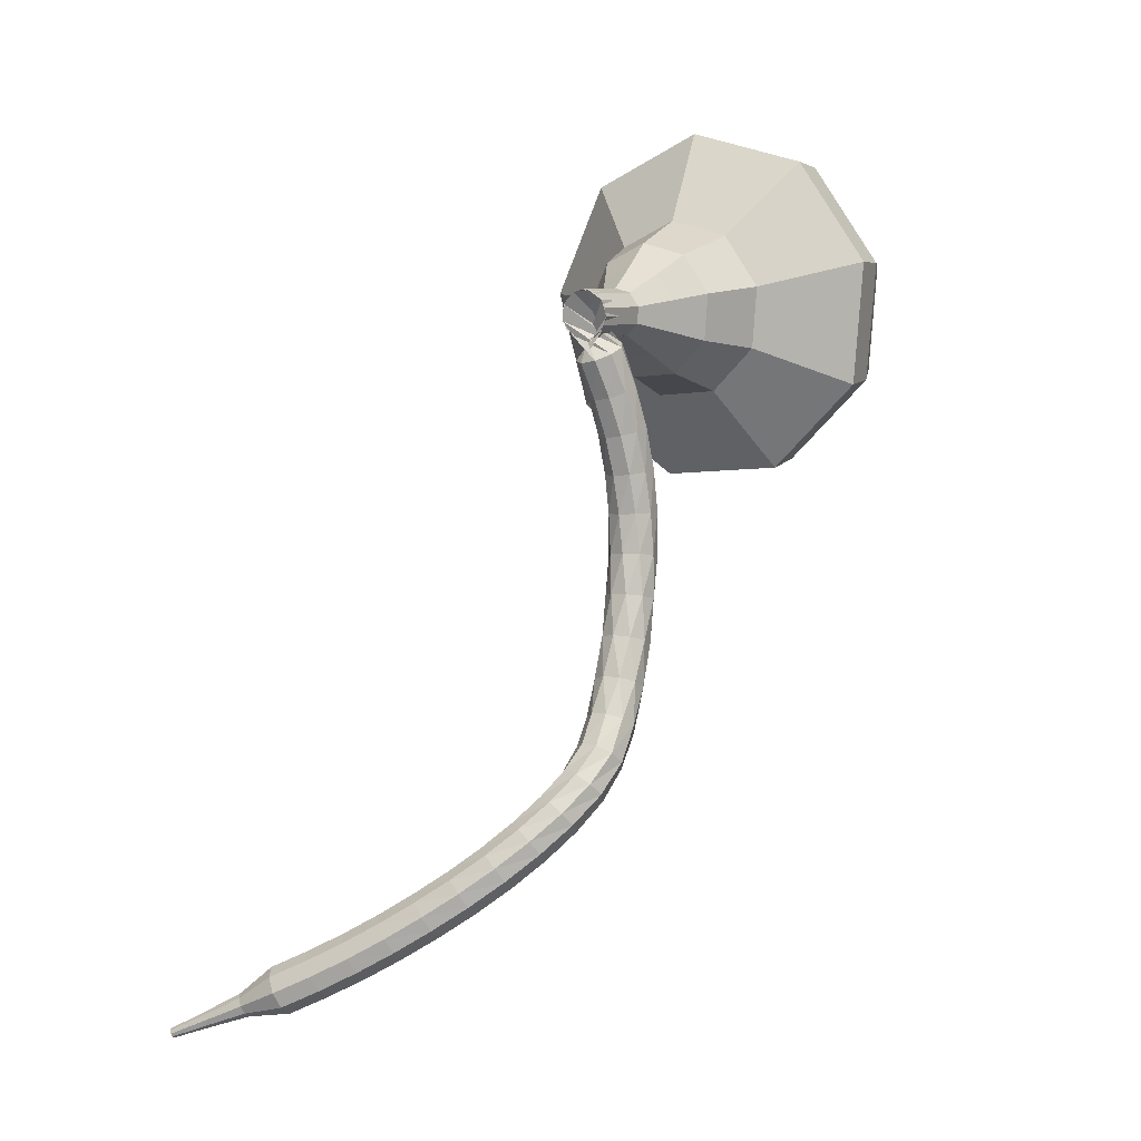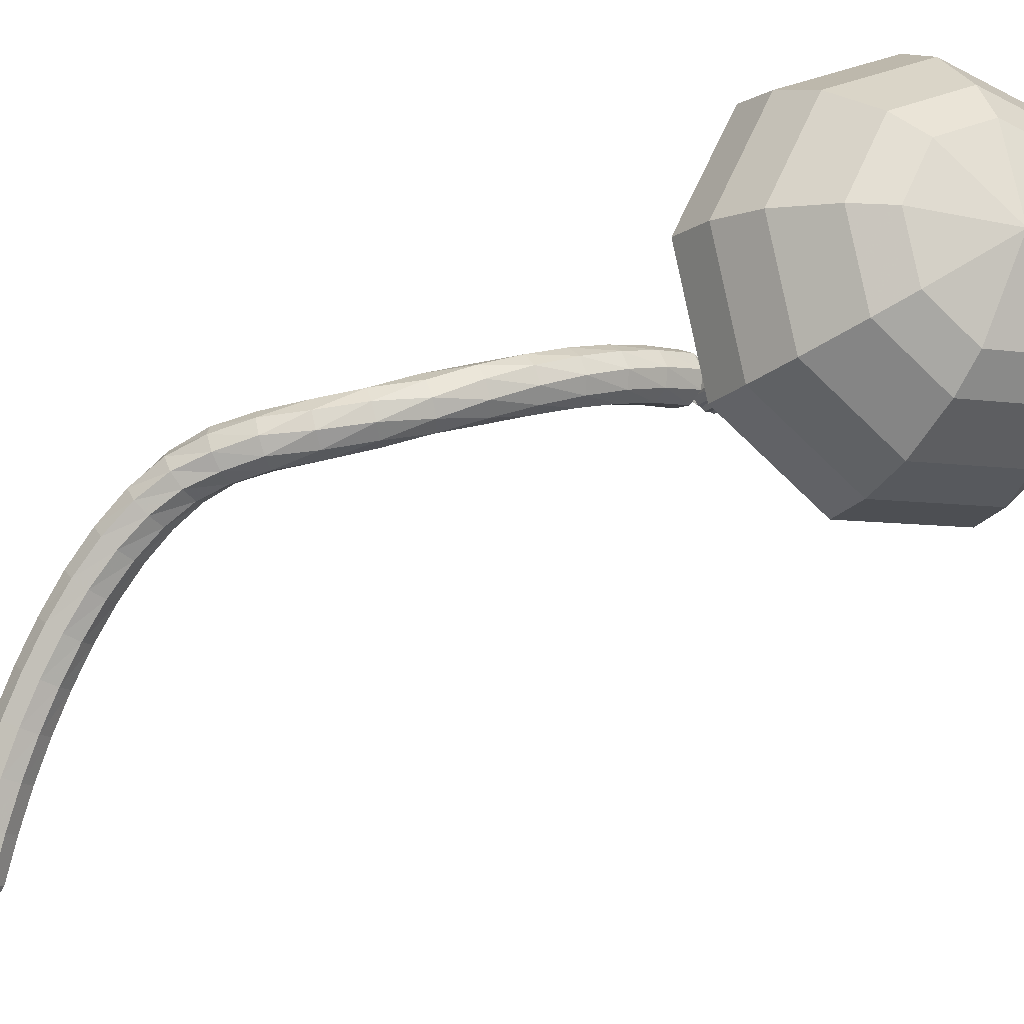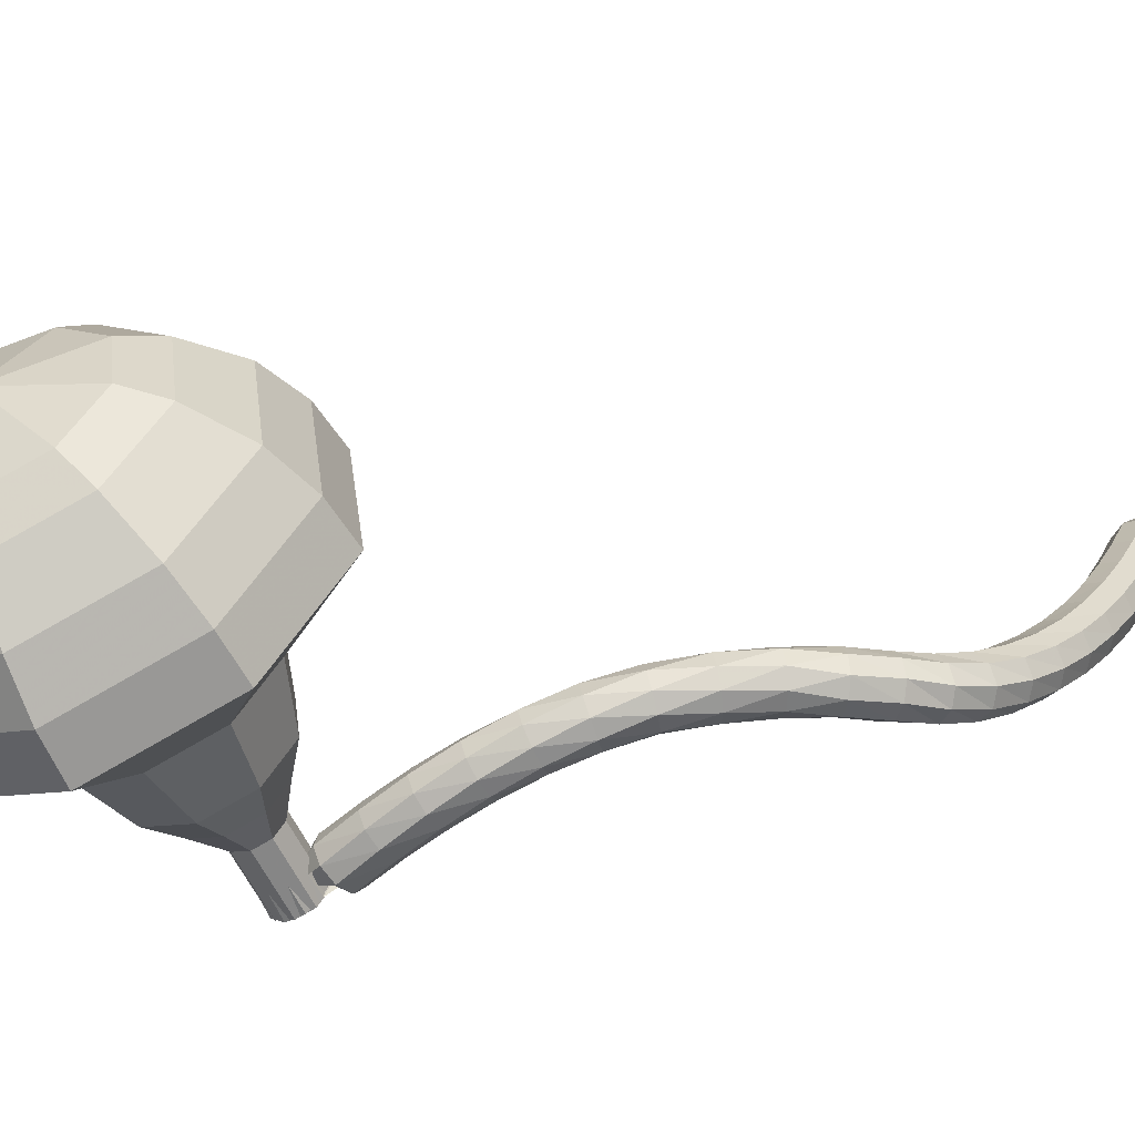
<metadata>
{"format":"obj","ext":"obj","renderer":"f3d","projection":"perspective","resolution":1024,"background":"white","views":[{"elev":-21.2,"azim":54.4,"up":"+Z"},{"elev":57.3,"azim":-93.0,"up":"+Y"},{"elev":56.6,"azim":92.4,"up":"+Y"}]}
</metadata>
<code>
g tube1
v 163.9 165.5 191.9
v 162.3 166.4 189
v 159.3 166 187.4
v 156.3 164.6 188
v 154.6 162.8 190.3
v 155.1 161.5 193.4
v 157.5 161.2 195.8
v 160.7 162.2 196.3
v 163.2 163.9 194.8
v 163.9 165.5 191.9
v 162.3 165.9 192.3
v 161.2 166.5 190.1
v 159 166.2 189
v 156.7 165.2 189.4
v 155.5 163.9 191.1
v 155.9 162.9 193.4
v 157.7 162.7 195.1
v 160 163.4 195.5
v 161.9 164.6 194.4
v 162.3 165.9 192.3
v 158.6 165.4 192.7
v 158.6 165.4 192.7
v 158.6 165.4 192.7
v 158.6 165.4 192.7
v 158.6 165.4 192.7
v 158.6 165.4 192.7
v 158.6 165.4 192.7
v 158.6 165.4 192.7
v 158.6 165.4 192.7
v 158.6 165.4 192.7
v 163.5 149.5 185
v 163.6 149.9 184.4
v 164.1 150.2 184.1
v 164.8 150.4 184.2
v 165.3 150.3 184.7
v 165.4 150 185.3
v 165.1 149.6 185.7
v 164.4 149.3 185.8
v 163.8 149.3 185.5
v 163.5 149.5 185
v 164.9 151.4 183.8
v 164.9 150.8 183.4
v 164.4 150.4 183.1
v 163.8 150.2 183.2
v 163.2 150.3 183.6
v 163 150.8 184.1
v 163.3 151.3 184.4
v 163.8 151.6 184.5
v 164.5 151.7 184.3
v 164.9 151.4 183.8
v 164.3 152.4 182.6
v 164.4 151.9 182.2
v 164 151.4 182
v 163.3 151.1 182
v 162.8 151.3 182.4
v 162.5 151.7 182.8
v 162.7 152.3 183.2
v 163.2 152.7 183.3
v 163.9 152.8 183
v 164.3 152.4 182.6
v 163.7 153.4 181.3
v 163.8 152.9 180.9
v 163.5 152.3 180.7
v 162.9 152 180.8
v 162.3 152.1 181.1
v 162 152.5 181.5
v 162.1 153.1 181.8
v 162.6 153.6 181.9
v 163.2 153.7 181.7
v 163.7 153.4 181.3
v 163.1 154.3 180
v 163.3 153.7 179.6
v 163 153.1 179.4
v 162.4 152.7 179.5
v 161.8 152.8 179.8
v 161.4 153.2 180.1
v 161.5 153.8 180.4
v 161.9 154.3 180.5
v 162.5 154.5 180.3
v 163.1 154.3 180
v 162.4 154.9 178.5
v 162.7 154.4 178.2
v 162.5 153.7 178.1
v 162 153.3 178.1
v 161.3 153.3 178.4
v 160.9 153.7 178.7
v 160.8 154.3 178.9
v 161.2 154.9 179
v 161.8 155.1 178.8
v 162.4 154.9 178.5
v 161.7 155.5 177
v 162.1 154.9 176.8
v 162.1 154.3 176.6
v 161.6 153.8 176.7
v 161 153.6 176.9
v 160.4 154 177.1
v 160.2 154.6 177.3
v 160.5 155.2 177.3
v 161.1 155.6 177.2
v 161.7 155.5 177
v 161 155.8 175.3
v 161.5 155.4 175.2
v 161.6 154.7 175.1
v 161.3 154.1 175.1
v 160.7 153.8 175.3
v 160.1 154 175.4
v 159.7 154.6 175.6
v 159.8 155.3 175.6
v 160.3 155.7 175.5
v 161 155.8 175.3
v 160.2 155.9 173.6
v 160.8 155.7 173.5
v 161.2 155.1 173.4
v 161.1 154.4 173.4
v 160.7 154 173.5
v 160 153.9 173.7
v 159.4 154.3 173.8
v 159.3 155 173.8
v 159.6 155.6 173.8
v 160.2 155.9 173.6
v 159.4 155.6 171.9
v 160 155.8 171.7
v 160.6 155.5 171.7
v 160.9 154.9 171.7
v 160.7 154.2 171.8
v 160.2 153.8 171.9
v 159.5 153.9 172
v 159 154.4 172
v 159 155 172
v 159.4 155.6 171.9
v 158.9 155 170.2
v 159.4 155.4 170.1
v 160 155.4 170
v 160.6 155 170
v 160.7 154.4 170.1
v 160.4 153.8 170.3
v 159.8 153.5 170.4
v 159.1 153.8 170.5
v 158.8 154.4 170.4
v 158.9 155 170.2
v 158.7 154.6 168.8
v 159.1 155 168.6
v 159.8 155 168.4
v 160.4 154.6 168.5
v 160.5 154 168.7
v 160.3 153.4 169
v 159.6 153.2 169.2
v 159 153.4 169.2
v 158.6 153.9 169.1
v 158.7 154.6 168.8
v 158.4 154.1 167.6
v 158.9 154.4 167.2
v 159.5 154.3 167
v 160 153.8 167.1
v 160.2 153.2 167.4
v 159.8 152.7 167.8
v 159.2 152.6 168.1
v 158.6 152.9 168.2
v 158.3 153.5 168
v 158.4 154.1 167.6
v 157.9 153.4 166.5
v 158.4 153.6 166
v 159 153.4 165.8
v 159.4 152.9 165.9
v 159.5 152.3 166.2
v 159.2 151.9 166.7
v 158.6 151.9 167.1
v 158 152.3 167.1
v 157.7 152.9 166.9
v 157.9 153.4 166.5
v 157.1 152.7 165.4
v 157.6 152.8 164.9
v 158.2 152.5 164.7
v 158.6 151.9 164.7
v 158.6 151.4 165.1
v 158.3 151.1 165.7
v 157.8 151.2 166.1
v 157.2 151.6 166.2
v 157 152.2 165.9
v 157.1 152.7 165.4
v 156.2 151.9 164.4
v 156.6 151.9 163.9
v 157.2 151.6 163.6
v 157.5 151 163.7
v 157.6 150.5 164.2
v 157.3 150.2 164.7
v 156.8 150.4 165.2
v 156.3 150.9 165.3
v 156.1 151.5 165
v 156.2 151.9 164.4
v 155.1 151 163.6
v 155.5 151.1 163
v 156 150.7 162.7
v 156.4 150.1 162.8
v 156.4 149.6 163.3
v 156.2 149.4 163.9
v 155.7 149.6 164.3
v 155.2 150.1 164.4
v 155 150.7 164.1
v 155.1 151 163.6
v 154 150.2 162.8
v 154.4 150.2 162.2
v 154.8 149.8 161.9
v 155.1 149.2 162
v 155.2 148.7 162.5
v 154.9 148.5 163.1
v 154.5 148.8 163.6
v 154.1 149.3 163.7
v 153.9 149.9 163.4
v 154 150.2 162.8
v 152.7 149.4 162.1
v 153.1 149.4 161.5
v 153.5 148.9 161.2
v 153.8 148.3 161.3
v 153.9 147.9 161.7
v 153.7 147.7 162.4
v 153.3 148 162.9
v 152.8 148.5 163
v 152.6 149.1 162.6
v 152.7 149.4 162.1
v 151.4 148.6 161.4
v 151.8 148.5 160.8
v 152.2 148.1 160.5
v 152.5 147.5 160.6
v 152.6 147 161.1
v 152.4 146.9 161.7
v 152 147.1 162.2
v 151.6 147.7 162.3
v 151.4 148.3 162
v 151.4 148.6 161.4
v 150.1 147.7 160.8
v 150.4 147.7 160.2
v 150.8 147.2 159.9
v 151.1 146.6 160
v 151.2 146.2 160.5
v 151 146 161.2
v 150.6 146.3 161.7
v 150.3 146.9 161.8
v 150 147.4 161.5
v 150.1 147.7 160.8
v 148.7 146.9 160.3
v 149 146.8 159.7
v 149.4 146.3 159.4
v 149.7 145.7 159.5
v 149.8 145.3 160
v 149.7 145.2 160.7
v 149.3 145.5 161.2
v 148.9 146 161.3
v 148.7 146.6 160.9
v 148.7 146.9 160.3
v 147.6 145.6 159.8
v 147.7 145.5 159.5
v 147.9 145.3 159.4
v 148.1 145 159.4
v 148.2 144.8 159.7
v 148.1 144.7 160
v 147.9 144.9 160.3
v 147.7 145.2 160.3
v 147.6 145.4 160.2
v 147.6 145.6 159.8
v 146.3 144.6 159.4
v 146.4 144.5 159.2
v 146.5 144.4 159.1
v 146.6 144.2 159.1
v 146.7 144 159.3
v 146.6 144 159.5
v 146.5 144.1 159.7
v 146.4 144.3 159.7
v 146.3 144.5 159.6
v 146.3 144.6 159.4
v 145 143.6 158.9
v 145 143.6 158.8
v 145.1 143.5 158.8
v 145.2 143.4 158.8
v 145.2 143.3 158.9
v 145.2 143.3 159
v 145.1 143.3 159.1
v 145 143.4 159.1
v 145 143.5 159.1
v 145 143.6 158.9
f 1 2 12
f 12 11 1
f 2 3 13
f 13 12 2
f 3 4 14
f 14 13 3
f 4 5 15
f 15 14 4
f 5 6 16
f 16 15 5
f 6 7 17
f 17 16 6
f 7 8 18
f 18 17 7
f 8 9 19
f 19 18 8
f 9 10 20
f 20 19 9
f 11 12 22
f 22 21 11
f 12 13 23
f 23 22 12
f 13 14 24
f 24 23 13
f 14 15 25
f 25 24 14
f 15 16 26
f 26 25 15
f 16 17 27
f 27 26 16
f 17 18 28
f 28 27 17
f 18 19 29
f 29 28 18
f 19 20 30
f 30 29 19
f 21 22 32
f 32 31 21
f 22 23 33
f 33 32 22
f 23 24 34
f 34 33 23
f 24 25 35
f 35 34 24
f 25 26 36
f 36 35 25
f 26 27 37
f 37 36 26
f 27 28 38
f 38 37 27
f 28 29 39
f 39 38 28
f 29 30 40
f 40 39 29
f 31 32 42
f 42 41 31
f 32 33 43
f 43 42 32
f 33 34 44
f 44 43 33
f 34 35 45
f 45 44 34
f 35 36 46
f 46 45 35
f 36 37 47
f 47 46 36
f 37 38 48
f 48 47 37
f 38 39 49
f 49 48 38
f 39 40 50
f 50 49 39
f 41 42 52
f 52 51 41
f 42 43 53
f 53 52 42
f 43 44 54
f 54 53 43
f 44 45 55
f 55 54 44
f 45 46 56
f 56 55 45
f 46 47 57
f 57 56 46
f 47 48 58
f 58 57 47
f 48 49 59
f 59 58 48
f 49 50 60
f 60 59 49
f 51 52 62
f 62 61 51
f 52 53 63
f 63 62 52
f 53 54 64
f 64 63 53
f 54 55 65
f 65 64 54
f 55 56 66
f 66 65 55
f 56 57 67
f 67 66 56
f 57 58 68
f 68 67 57
f 58 59 69
f 69 68 58
f 59 60 70
f 70 69 59
f 61 62 72
f 72 71 61
f 62 63 73
f 73 72 62
f 63 64 74
f 74 73 63
f 64 65 75
f 75 74 64
f 65 66 76
f 76 75 65
f 66 67 77
f 77 76 66
f 67 68 78
f 78 77 67
f 68 69 79
f 79 78 68
f 69 70 80
f 80 79 69
f 71 72 82
f 82 81 71
f 72 73 83
f 83 82 72
f 73 74 84
f 84 83 73
f 74 75 85
f 85 84 74
f 75 76 86
f 86 85 75
f 76 77 87
f 87 86 76
f 77 78 88
f 88 87 77
f 78 79 89
f 89 88 78
f 79 80 90
f 90 89 79
f 81 82 92
f 92 91 81
f 82 83 93
f 93 92 82
f 83 84 94
f 94 93 83
f 84 85 95
f 95 94 84
f 85 86 96
f 96 95 85
f 86 87 97
f 97 96 86
f 87 88 98
f 98 97 87
f 88 89 99
f 99 98 88
f 89 90 100
f 100 99 89
f 91 92 102
f 102 101 91
f 92 93 103
f 103 102 92
f 93 94 104
f 104 103 93
f 94 95 105
f 105 104 94
f 95 96 106
f 106 105 95
f 96 97 107
f 107 106 96
f 97 98 108
f 108 107 97
f 98 99 109
f 109 108 98
f 99 100 110
f 110 109 99
f 101 102 112
f 112 111 101
f 102 103 113
f 113 112 102
f 103 104 114
f 114 113 103
f 104 105 115
f 115 114 104
f 105 106 116
f 116 115 105
f 106 107 117
f 117 116 106
f 107 108 118
f 118 117 107
f 108 109 119
f 119 118 108
f 109 110 120
f 120 119 109
f 111 112 122
f 122 121 111
f 112 113 123
f 123 122 112
f 113 114 124
f 124 123 113
f 114 115 125
f 125 124 114
f 115 116 126
f 126 125 115
f 116 117 127
f 127 126 116
f 117 118 128
f 128 127 117
f 118 119 129
f 129 128 118
f 119 120 130
f 130 129 119
f 121 122 132
f 132 131 121
f 122 123 133
f 133 132 122
f 123 124 134
f 134 133 123
f 124 125 135
f 135 134 124
f 125 126 136
f 136 135 125
f 126 127 137
f 137 136 126
f 127 128 138
f 138 137 127
f 128 129 139
f 139 138 128
f 129 130 140
f 140 139 129
f 131 132 142
f 142 141 131
f 132 133 143
f 143 142 132
f 133 134 144
f 144 143 133
f 134 135 145
f 145 144 134
f 135 136 146
f 146 145 135
f 136 137 147
f 147 146 136
f 137 138 148
f 148 147 137
f 138 139 149
f 149 148 138
f 139 140 150
f 150 149 139
f 141 142 152
f 152 151 141
f 142 143 153
f 153 152 142
f 143 144 154
f 154 153 143
f 144 145 155
f 155 154 144
f 145 146 156
f 156 155 145
f 146 147 157
f 157 156 146
f 147 148 158
f 158 157 147
f 148 149 159
f 159 158 148
f 149 150 160
f 160 159 149
f 151 152 162
f 162 161 151
f 152 153 163
f 163 162 152
f 153 154 164
f 164 163 153
f 154 155 165
f 165 164 154
f 155 156 166
f 166 165 155
f 156 157 167
f 167 166 156
f 157 158 168
f 168 167 157
f 158 159 169
f 169 168 158
f 159 160 170
f 170 169 159
f 161 162 172
f 172 171 161
f 162 163 173
f 173 172 162
f 163 164 174
f 174 173 163
f 164 165 175
f 175 174 164
f 165 166 176
f 176 175 165
f 166 167 177
f 177 176 166
f 167 168 178
f 178 177 167
f 168 169 179
f 179 178 168
f 169 170 180
f 180 179 169
f 171 172 182
f 182 181 171
f 172 173 183
f 183 182 172
f 173 174 184
f 184 183 173
f 174 175 185
f 185 184 174
f 175 176 186
f 186 185 175
f 176 177 187
f 187 186 176
f 177 178 188
f 188 187 177
f 178 179 189
f 189 188 178
f 179 180 190
f 190 189 179
f 181 182 192
f 192 191 181
f 182 183 193
f 193 192 182
f 183 184 194
f 194 193 183
f 184 185 195
f 195 194 184
f 185 186 196
f 196 195 185
f 186 187 197
f 197 196 186
f 187 188 198
f 198 197 187
f 188 189 199
f 199 198 188
f 189 190 200
f 200 199 189
f 191 192 202
f 202 201 191
f 192 193 203
f 203 202 192
f 193 194 204
f 204 203 193
f 194 195 205
f 205 204 194
f 195 196 206
f 206 205 195
f 196 197 207
f 207 206 196
f 197 198 208
f 208 207 197
f 198 199 209
f 209 208 198
f 199 200 210
f 210 209 199
f 201 202 212
f 212 211 201
f 202 203 213
f 213 212 202
f 203 204 214
f 214 213 203
f 204 205 215
f 215 214 204
f 205 206 216
f 216 215 205
f 206 207 217
f 217 216 206
f 207 208 218
f 218 217 207
f 208 209 219
f 219 218 208
f 209 210 220
f 220 219 209
f 211 212 222
f 222 221 211
f 212 213 223
f 223 222 212
f 213 214 224
f 224 223 213
f 214 215 225
f 225 224 214
f 215 216 226
f 226 225 215
f 216 217 227
f 227 226 216
f 217 218 228
f 228 227 217
f 218 219 229
f 229 228 218
f 219 220 230
f 230 229 219
f 221 222 232
f 232 231 221
f 222 223 233
f 233 232 222
f 223 224 234
f 234 233 223
f 224 225 235
f 235 234 224
f 225 226 236
f 236 235 225
f 226 227 237
f 237 236 226
f 227 228 238
f 238 237 227
f 228 229 239
f 239 238 228
f 229 230 240
f 240 239 229
f 231 232 242
f 242 241 231
f 232 233 243
f 243 242 232
f 233 234 244
f 244 243 233
f 234 235 245
f 245 244 234
f 235 236 246
f 246 245 235
f 236 237 247
f 247 246 236
f 237 238 248
f 248 247 237
f 238 239 249
f 249 248 238
f 239 240 250
f 250 249 239
f 241 242 252
f 252 251 241
f 242 243 253
f 253 252 242
f 243 244 254
f 254 253 243
f 244 245 255
f 255 254 244
f 245 246 256
f 256 255 245
f 246 247 257
f 257 256 246
f 247 248 258
f 258 257 247
f 248 249 259
f 259 258 248
f 249 250 260
f 260 259 249
f 251 252 262
f 262 261 251
f 252 253 263
f 263 262 252
f 253 254 264
f 264 263 253
f 254 255 265
f 265 264 254
f 255 256 266
f 266 265 255
f 256 257 267
f 267 266 256
f 257 258 268
f 268 267 257
f 258 259 269
f 269 268 258
f 259 260 270
f 270 269 259
f 261 262 272
f 272 271 261
f 262 263 273
f 273 272 262
f 263 264 274
f 274 273 263
f 264 265 275
f 275 274 264
f 265 266 276
f 276 275 265
f 266 267 277
f 277 276 266
f 267 268 278
f 278 277 267
f 268 269 279
f 279 278 268
f 269 270 280
f 280 279 269
v 165.4 150.2 185
v 165.1 150.4 184.4
v 164.5 150.3 184.1
v 163.8 150 184.2
v 163.5 149.6 184.7
v 163.6 149.4 185.3
v 164.1 149.3 185.8
v 164.7 149.5 185.9
v 165.2 149.9 185.6
v 165.4 150.2 185
v 164.9 151.3 185.5
v 164.6 151.5 185
v 164 151.4 184.6
v 163.4 151.1 184.8
v 163.1 150.8 185.2
v 163.2 150.5 185.8
v 163.7 150.5 186.3
v 164.3 150.7 186.4
v 164.8 151 186.1
v 164.9 151.3 185.5
v 164.5 152.5 186.1
v 164.2 152.6 185.5
v 163.6 152.6 185.2
v 163 152.3 185.3
v 162.6 151.9 185.8
v 162.7 151.7 186.4
v 163.2 151.6 186.9
v 163.9 151.8 187
v 164.4 152.1 186.7
v 164.5 152.5 186.1
v 164.9 153.9 186.7
v 164.3 154.3 185.6
v 163.2 154.1 185
v 162 153.6 185.2
v 161.4 152.9 186.1
v 161.6 152.4 187.3
v 162.5 152.3 188.1
v 163.7 152.7 188.3
v 164.7 153.3 187.8
v 164.9 153.9 186.7
v 165.4 155.4 187.2
v 164.5 155.9 185.6
v 162.8 155.7 184.7
v 161 154.9 185
v 160.1 153.9 186.4
v 160.4 153.1 188.1
v 161.8 153 189.4
v 163.6 153.5 189.7
v 165 154.5 188.9
v 165.4 155.4 187.2
v 165.4 158 188.4
v 164.2 158.7 186.2
v 161.9 158.4 185
v 159.6 157.3 185.4
v 158.4 156 187.2
v 158.7 155 189.5
v 160.6 154.8 191.3
v 163 155.5 191.7
v 164.9 156.8 190.6
v 165.4 158 188.4
v 168 161.6 189.5
v 165.7 162.9 185.1
v 161.1 162.4 182.8
v 156.5 160.2 183.6
v 154 157.5 187.2
v 154.8 155.5 191.8
v 158.4 155.1 195.4
v 163.3 156.6 196.2
v 167.1 159.1 193.9
v 168 161.6 189.5
v 167.2 163.1 190.3
v 164.9 164.4 186.1
v 160.5 163.8 183.8
v 156.1 161.8 184.6
v 153.6 159.2 188
v 154.4 157.2 192.5
v 157.9 156.8 196
v 162.6 158.2 196.8
v 166.3 160.7 194.5
v 167.2 163.1 190.3
v 165.9 164.5 191.1
v 163.9 165.6 187.3
v 159.9 165.1 185.3
v 155.9 163.3 186
v 153.8 160.9 189.1
v 154.4 159.2 193.1
v 157.6 158.8 196.2
v 161.8 160.1 196.9
v 165.1 162.3 194.9
v 165.9 164.5 191.1
v 163.9 165.5 191.9
v 162.3 166.4 189
v 159.3 166 187.4
v 156.3 164.6 188
v 154.6 162.8 190.3
v 155.1 161.5 193.4
v 157.5 161.2 195.8
v 160.7 162.2 196.3
v 163.2 163.9 194.8
v 163.9 165.5 191.9
v 162.3 165.9 192.3
v 161.2 166.5 190.1
v 159 166.2 189
v 156.7 165.2 189.4
v 155.5 163.9 191.1
v 155.9 162.9 193.4
v 157.7 162.7 195.1
v 160 163.4 195.5
v 161.9 164.6 194.4
v 162.3 165.9 192.3
v 158.6 165.4 192.7
v 158.6 165.4 192.7
v 158.6 165.4 192.7
v 158.6 165.4 192.7
v 158.6 165.4 192.7
v 158.6 165.4 192.7
v 158.6 165.4 192.7
v 158.6 165.4 192.7
v 158.6 165.4 192.7
v 158.6 165.4 192.7
f 281 282 292
f 292 291 281
f 282 283 293
f 293 292 282
f 283 284 294
f 294 293 283
f 284 285 295
f 295 294 284
f 285 286 296
f 296 295 285
f 286 287 297
f 297 296 286
f 287 288 298
f 298 297 287
f 288 289 299
f 299 298 288
f 289 290 300
f 300 299 289
f 291 292 302
f 302 301 291
f 292 293 303
f 303 302 292
f 293 294 304
f 304 303 293
f 294 295 305
f 305 304 294
f 295 296 306
f 306 305 295
f 296 297 307
f 307 306 296
f 297 298 308
f 308 307 297
f 298 299 309
f 309 308 298
f 299 300 310
f 310 309 299
f 301 302 312
f 312 311 301
f 302 303 313
f 313 312 302
f 303 304 314
f 314 313 303
f 304 305 315
f 315 314 304
f 305 306 316
f 316 315 305
f 306 307 317
f 317 316 306
f 307 308 318
f 318 317 307
f 308 309 319
f 319 318 308
f 309 310 320
f 320 319 309
f 311 312 322
f 322 321 311
f 312 313 323
f 323 322 312
f 313 314 324
f 324 323 313
f 314 315 325
f 325 324 314
f 315 316 326
f 326 325 315
f 316 317 327
f 327 326 316
f 317 318 328
f 328 327 317
f 318 319 329
f 329 328 318
f 319 320 330
f 330 329 319
f 321 322 332
f 332 331 321
f 322 323 333
f 333 332 322
f 323 324 334
f 334 333 323
f 324 325 335
f 335 334 324
f 325 326 336
f 336 335 325
f 326 327 337
f 337 336 326
f 327 328 338
f 338 337 327
f 328 329 339
f 339 338 328
f 329 330 340
f 340 339 329
f 331 332 342
f 342 341 331
f 332 333 343
f 343 342 332
f 333 334 344
f 344 343 333
f 334 335 345
f 345 344 334
f 335 336 346
f 346 345 335
f 336 337 347
f 347 346 336
f 337 338 348
f 348 347 337
f 338 339 349
f 349 348 338
f 339 340 350
f 350 349 339
f 341 342 352
f 352 351 341
f 342 343 353
f 353 352 342
f 343 344 354
f 354 353 343
f 344 345 355
f 355 354 344
f 345 346 356
f 356 355 345
f 346 347 357
f 357 356 346
f 347 348 358
f 358 357 347
f 348 349 359
f 359 358 348
f 349 350 360
f 360 359 349
f 351 352 362
f 362 361 351
f 352 353 363
f 363 362 352
f 353 354 364
f 364 363 353
f 354 355 365
f 365 364 354
f 355 356 366
f 366 365 355
f 356 357 367
f 367 366 356
f 357 358 368
f 368 367 357
f 358 359 369
f 369 368 358
f 359 360 370
f 370 369 359
f 361 362 372
f 372 371 361
f 362 363 373
f 373 372 362
f 363 364 374
f 374 373 363
f 364 365 375
f 375 374 364
f 365 366 376
f 376 375 365
f 366 367 377
f 377 376 366
f 367 368 378
f 378 377 367
f 368 369 379
f 379 378 368
f 369 370 380
f 380 379 369
f 371 372 382
f 382 381 371
f 372 373 383
f 383 382 372
f 373 374 384
f 384 383 373
f 374 375 385
f 385 384 374
f 375 376 386
f 386 385 375
f 376 377 387
f 387 386 376
f 377 378 388
f 388 387 377
f 378 379 389
f 389 388 378
f 379 380 390
f 390 389 379
f 381 382 392
f 392 391 381
f 382 383 393
f 393 392 382
f 383 384 394
f 394 393 383
f 384 385 395
f 395 394 384
f 385 386 396
f 396 395 385
f 386 387 397
f 397 396 386
f 387 388 398
f 398 397 387
f 388 389 399
f 399 398 388
f 389 390 400
f 400 399 389
g

</code>
